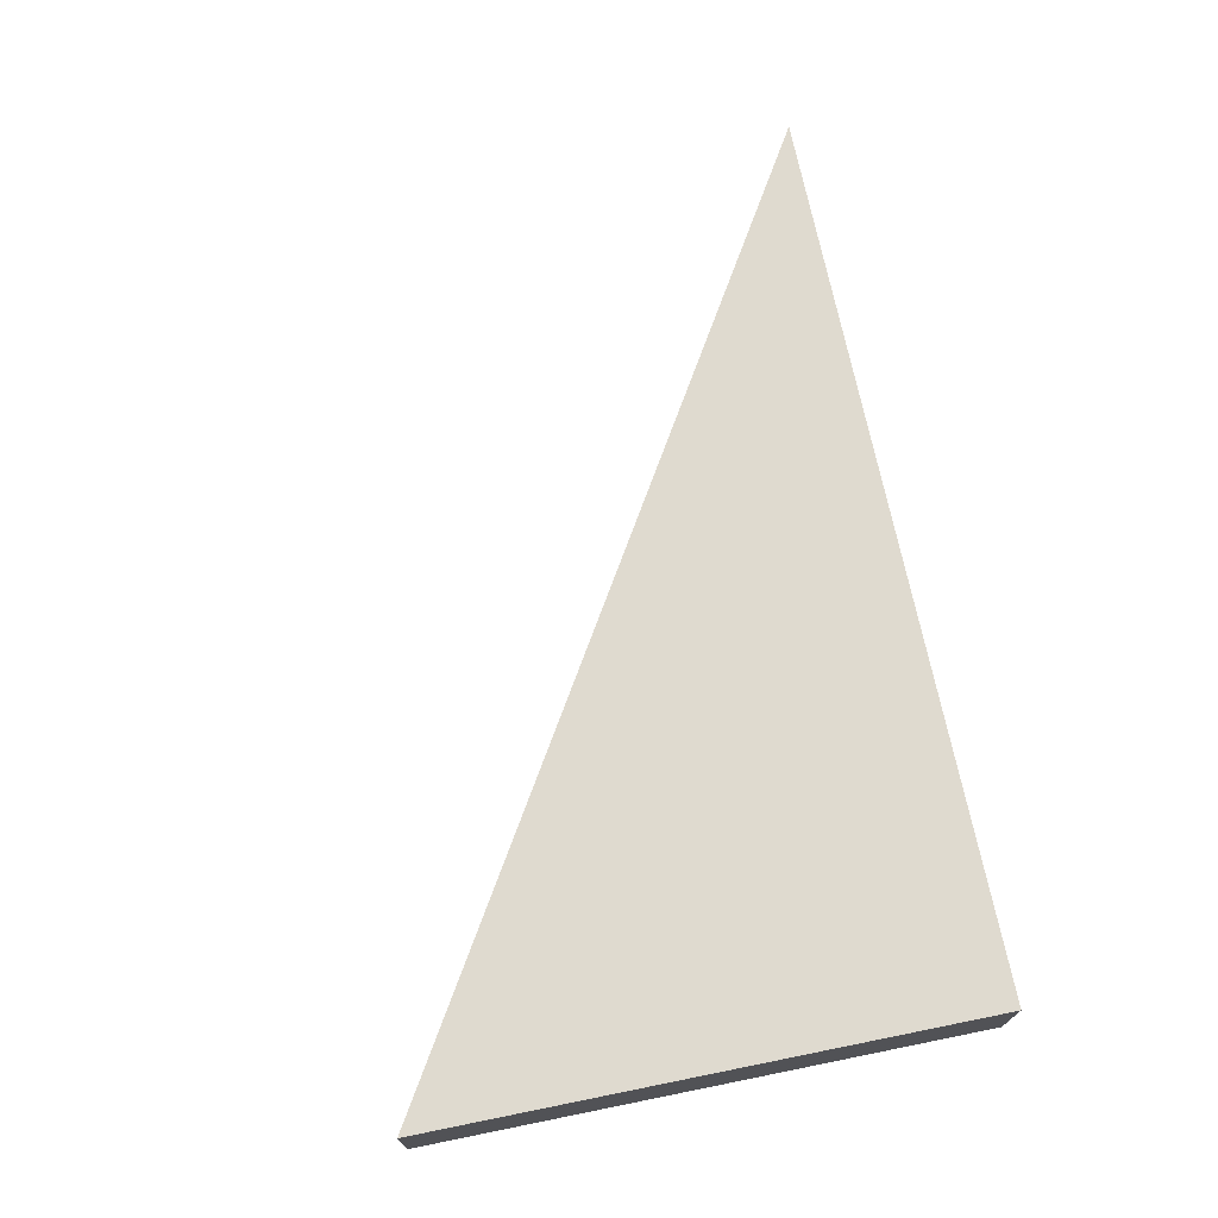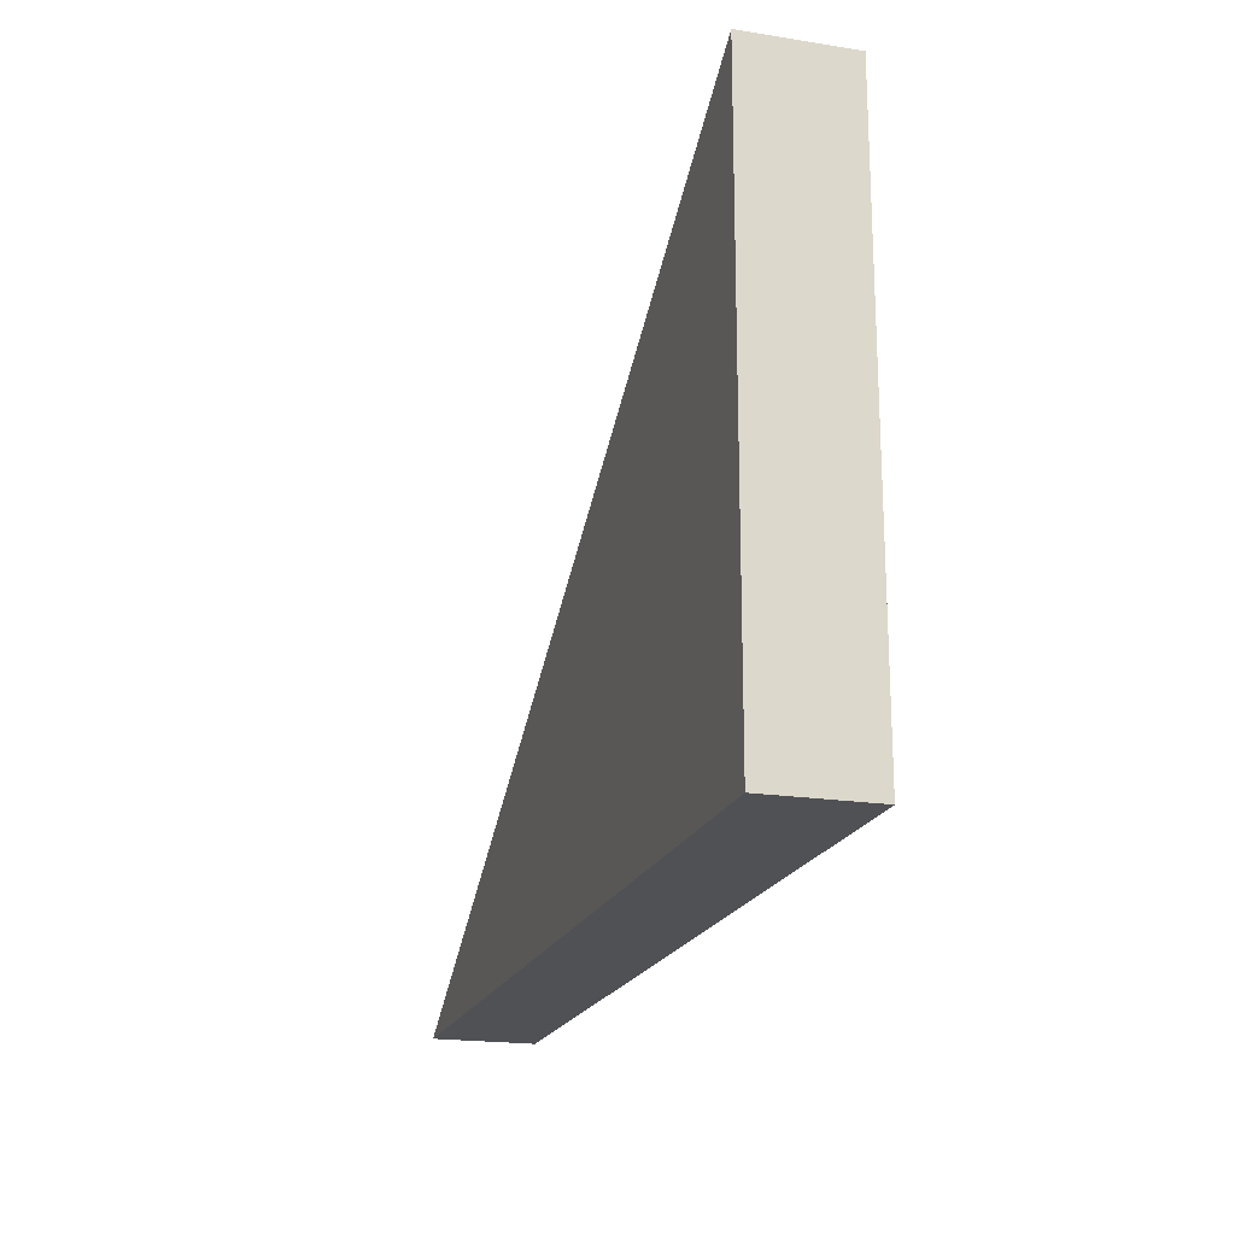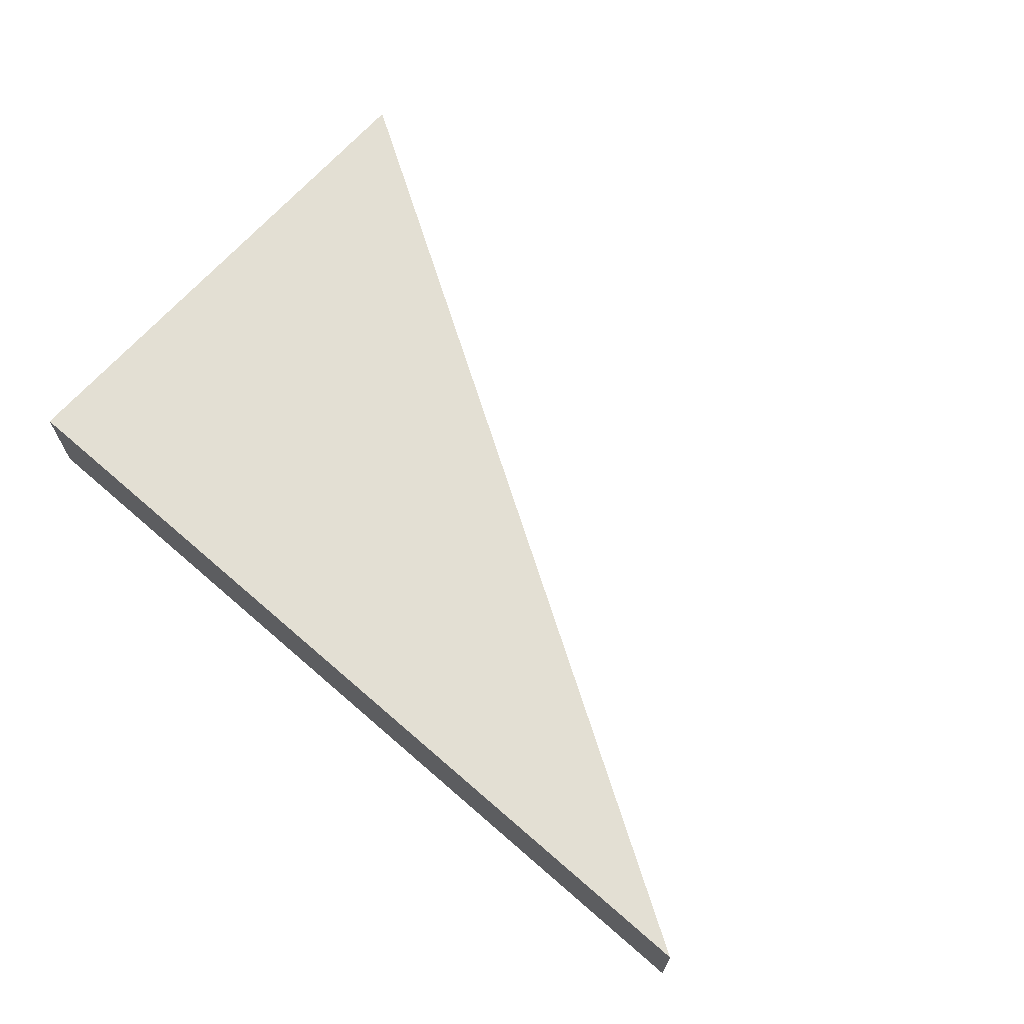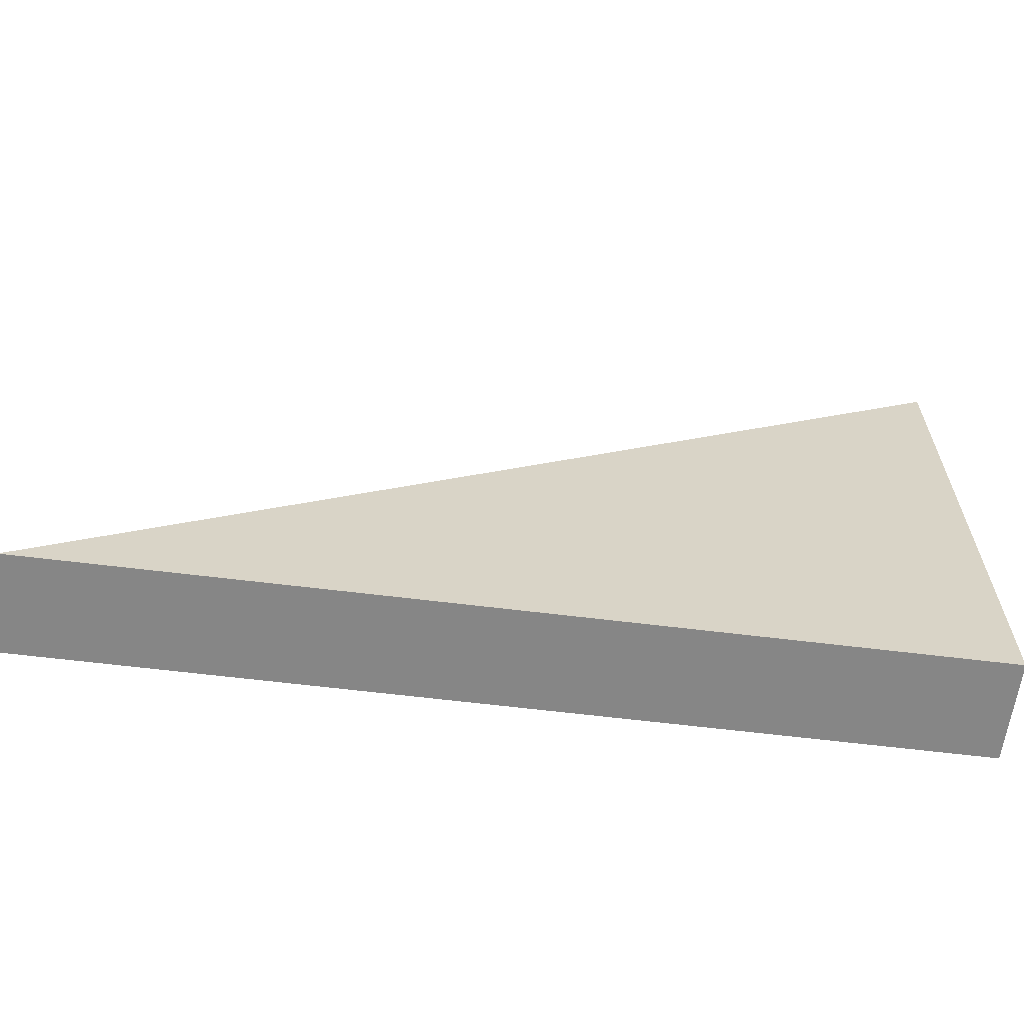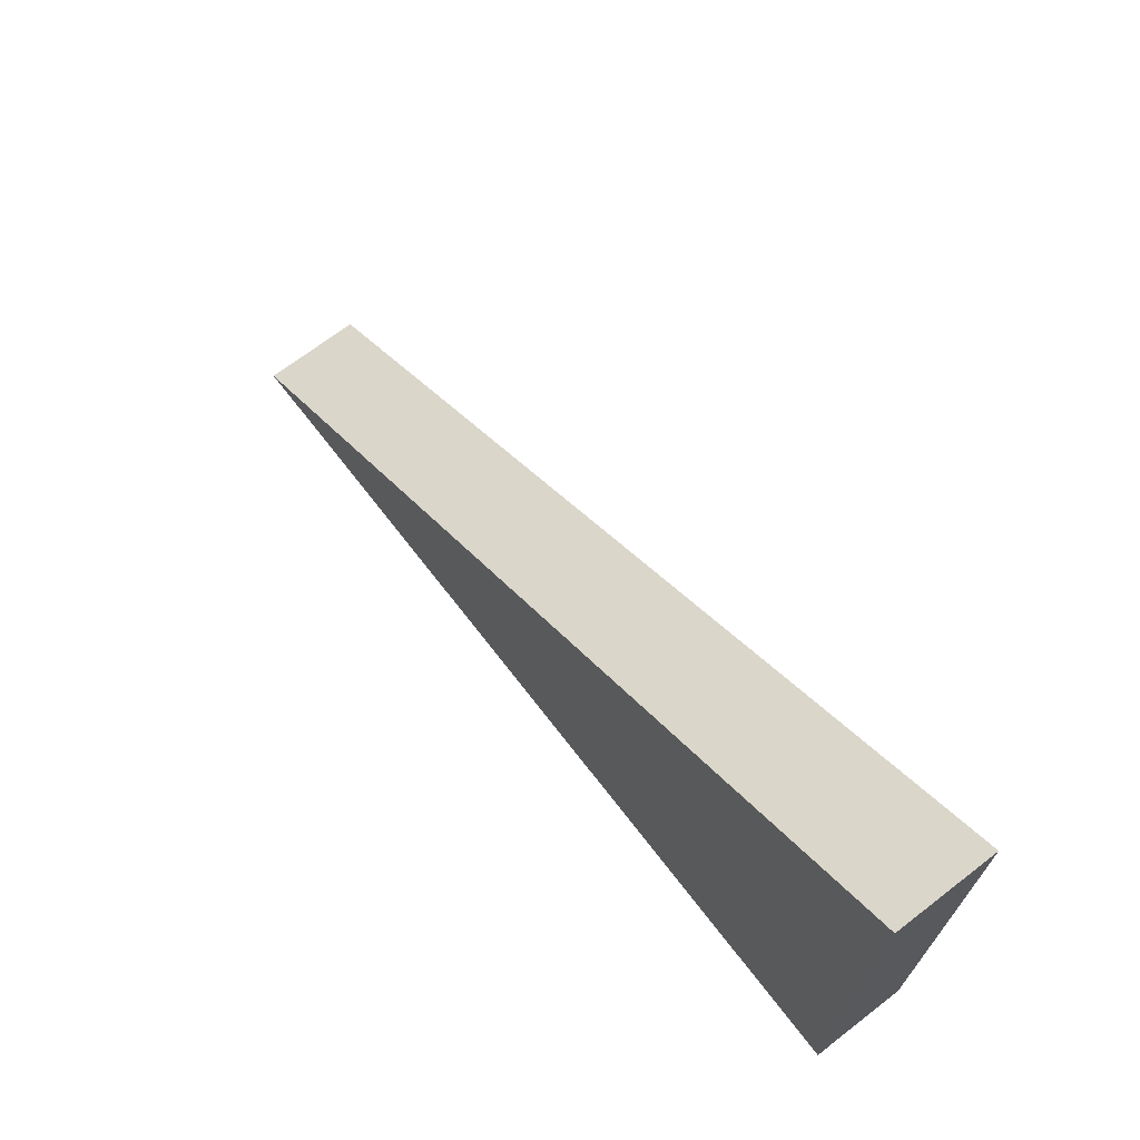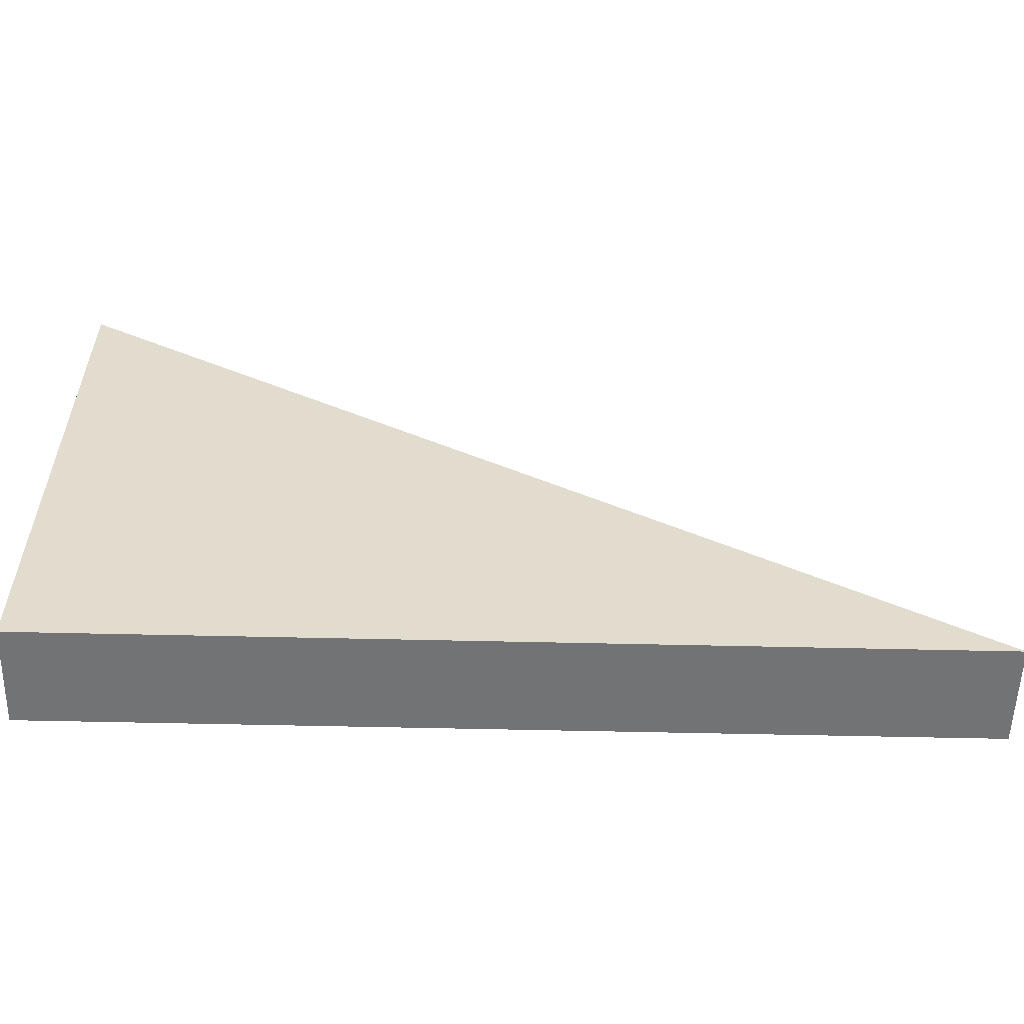
<metadata>
{"format":"obj","ext":"obj","renderer":"f3d","projection":"perspective","resolution":1024,"background":"white","views":[{"elev":70.8,"azim":-101.4,"up":"+Z"},{"elev":-19.7,"azim":-106.4,"up":"+Y"},{"elev":67.0,"azim":41.2,"up":"+Z"},{"elev":-62.0,"azim":172.8,"up":"+Y"},{"elev":69.0,"azim":-127.6,"up":"+Y"},{"elev":-55.8,"azim":-1.4,"up":"+Y"}]}
</metadata>
<code>
o WoodWedge
g WoodWedge
v 2.25 0 0.25
v -2.25 0 0.25
v -2.25 2.75 0.25
v -2.25 0 -0.25
v -2.25 2.75 -0.25
v 2.25 0 -0.25
f 1 3 2 1
f 3 5 4 2
f 5 6 6 4
f 6 1 1 6
f 6 5 3 1
f 1 2 4 6

</code>
